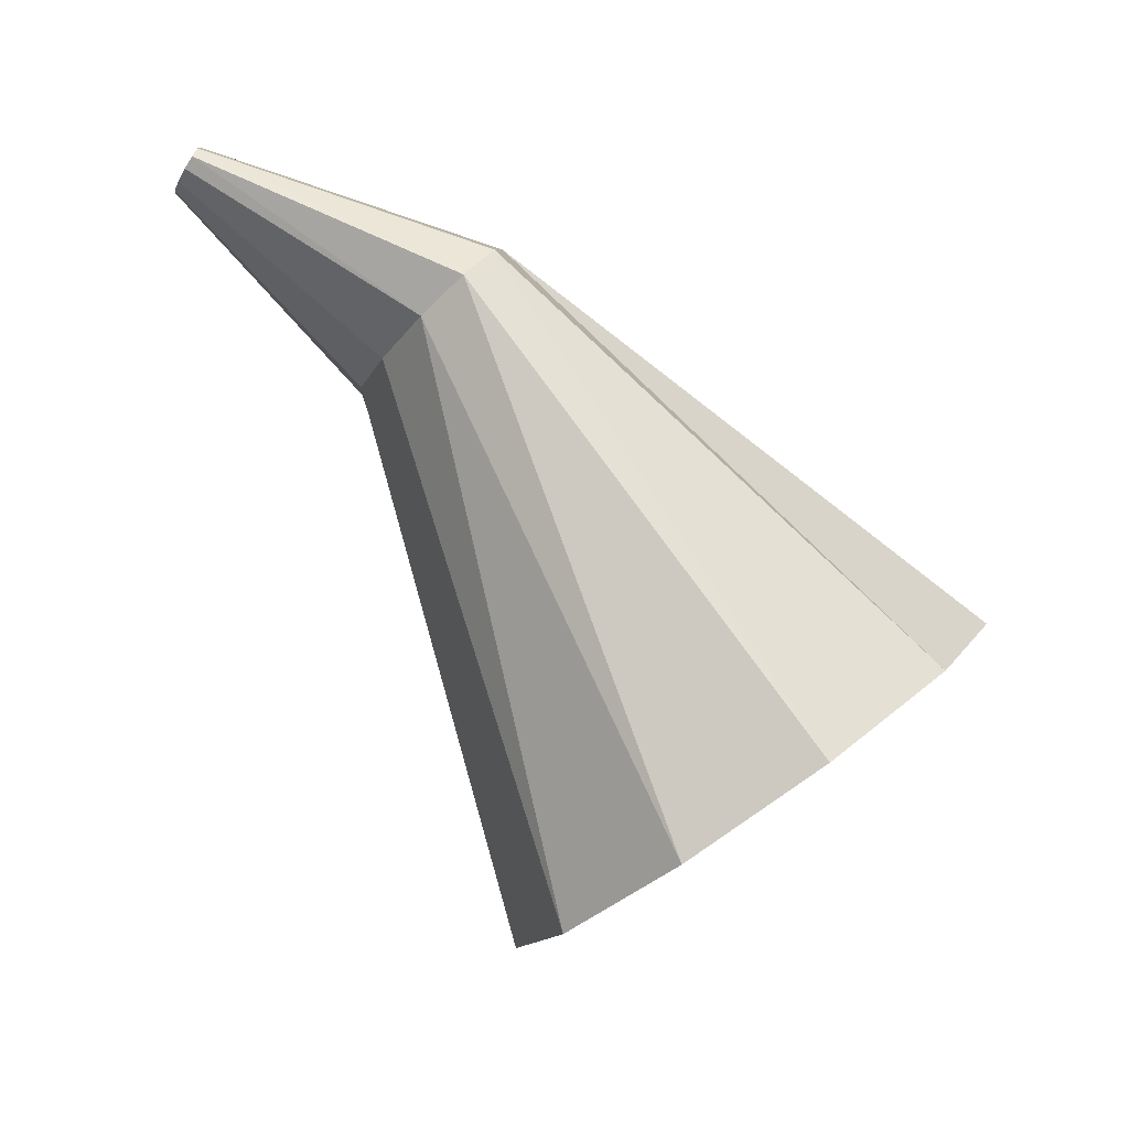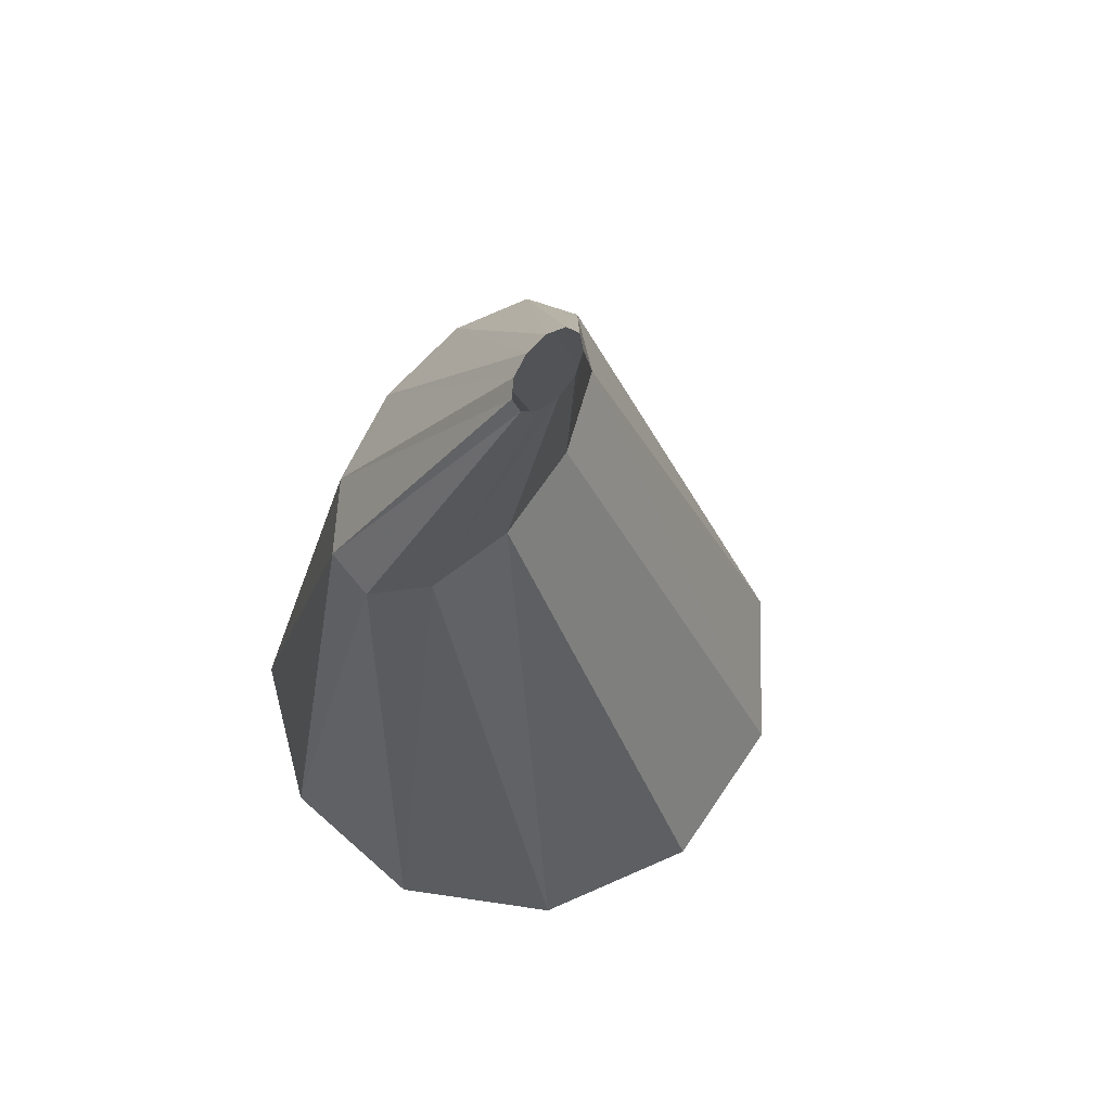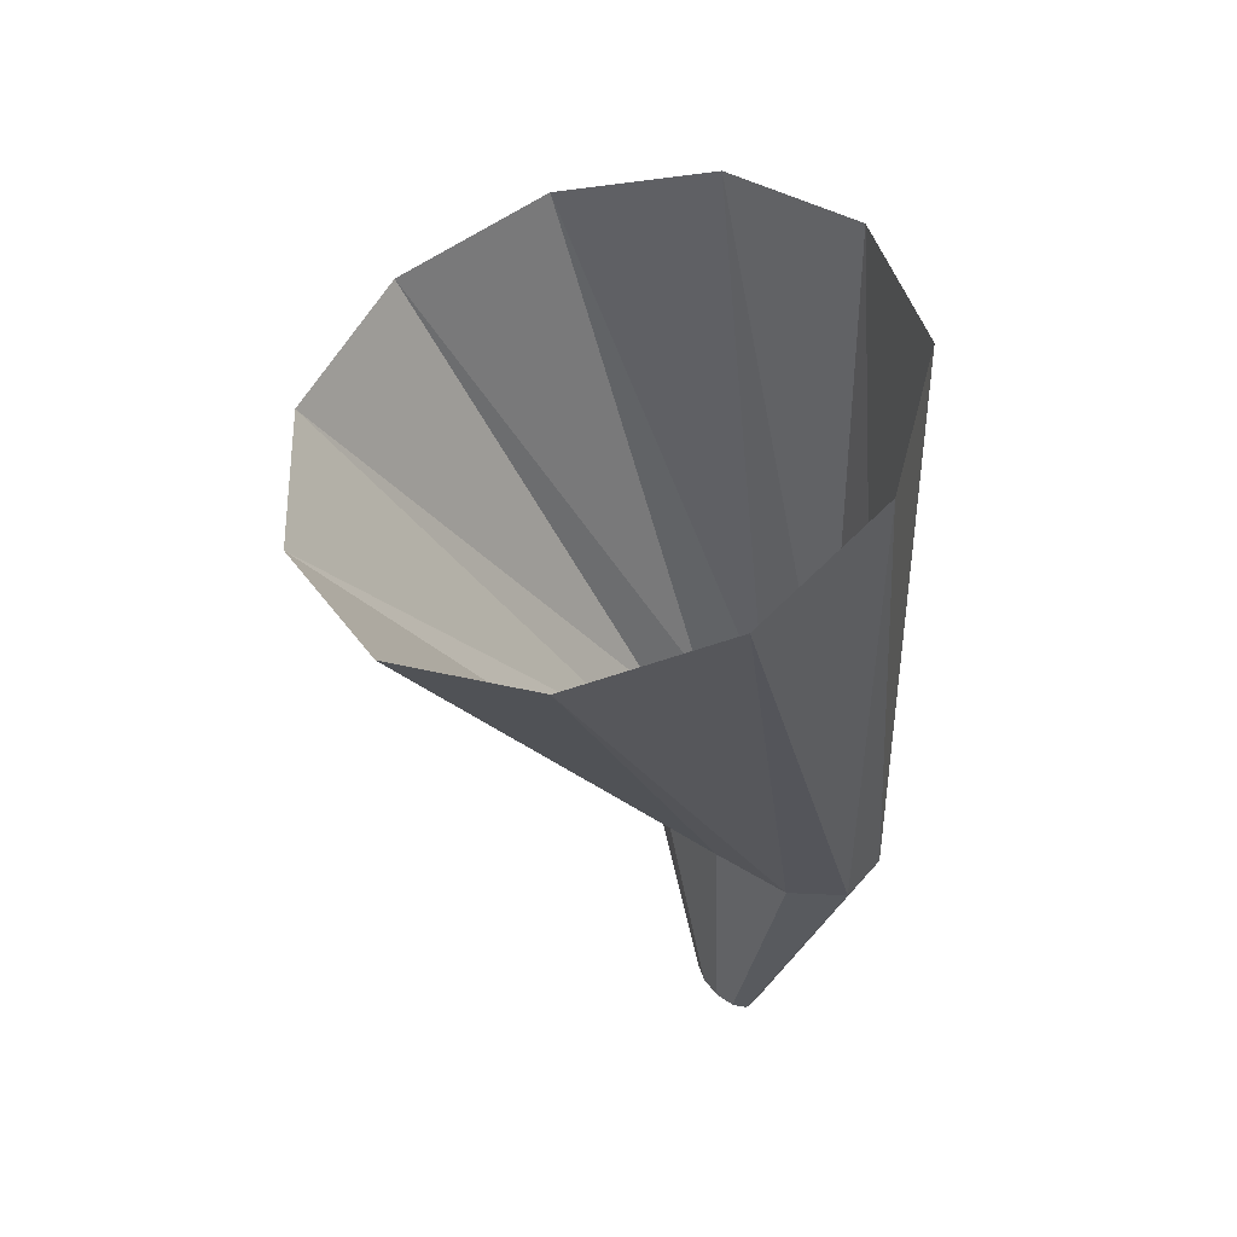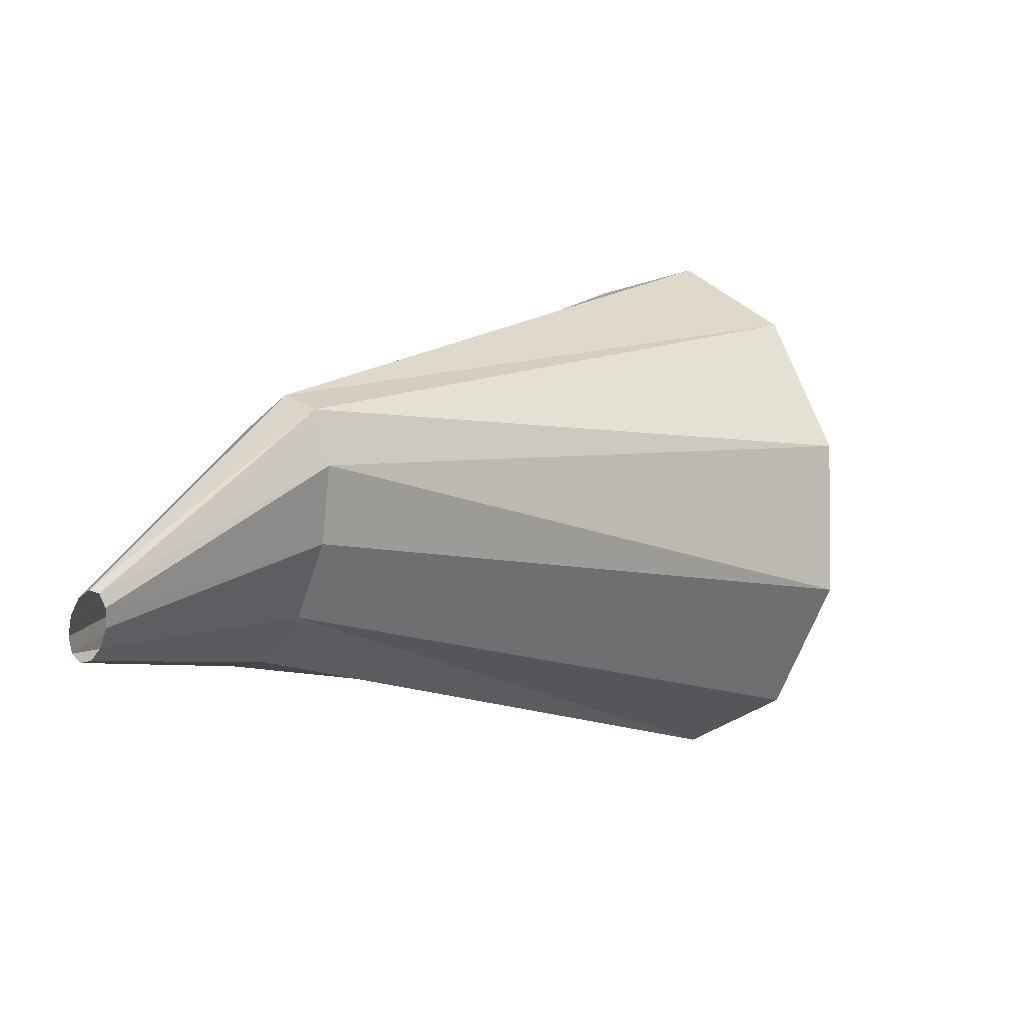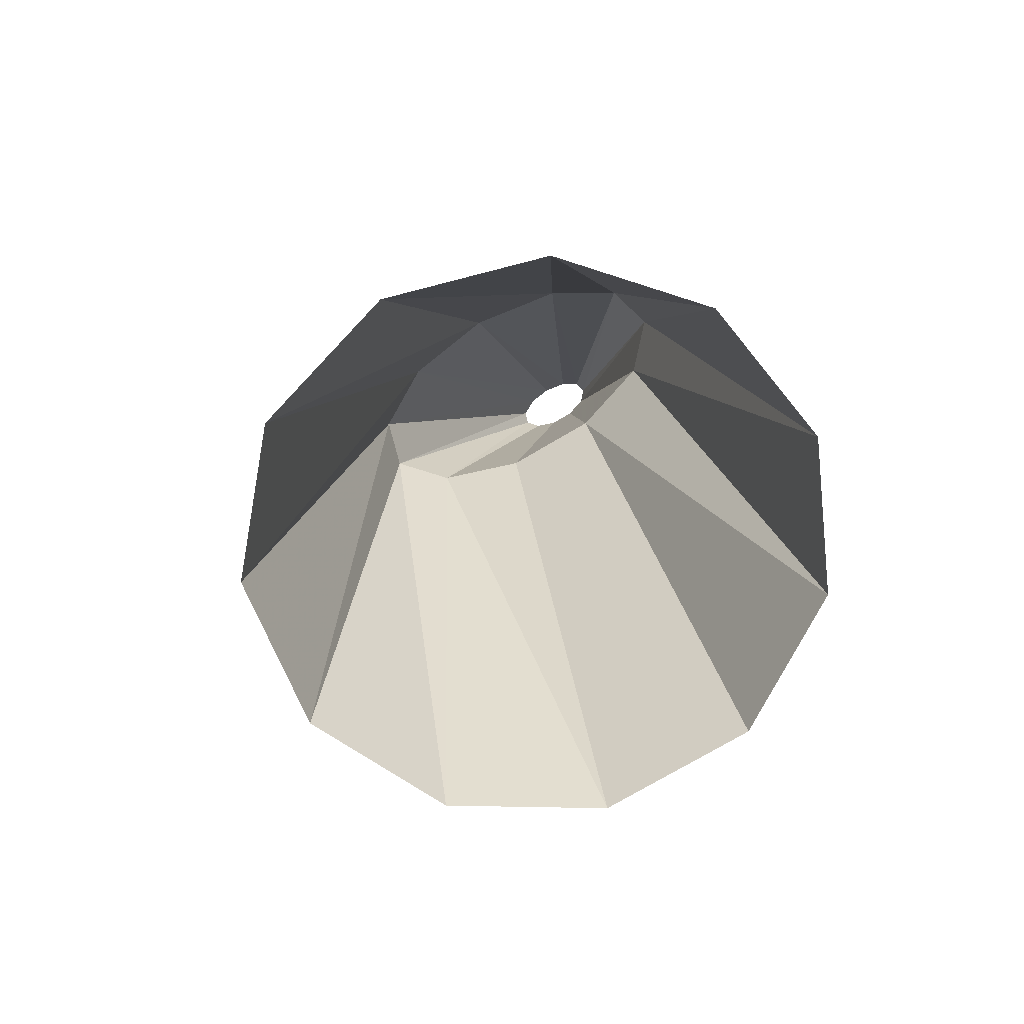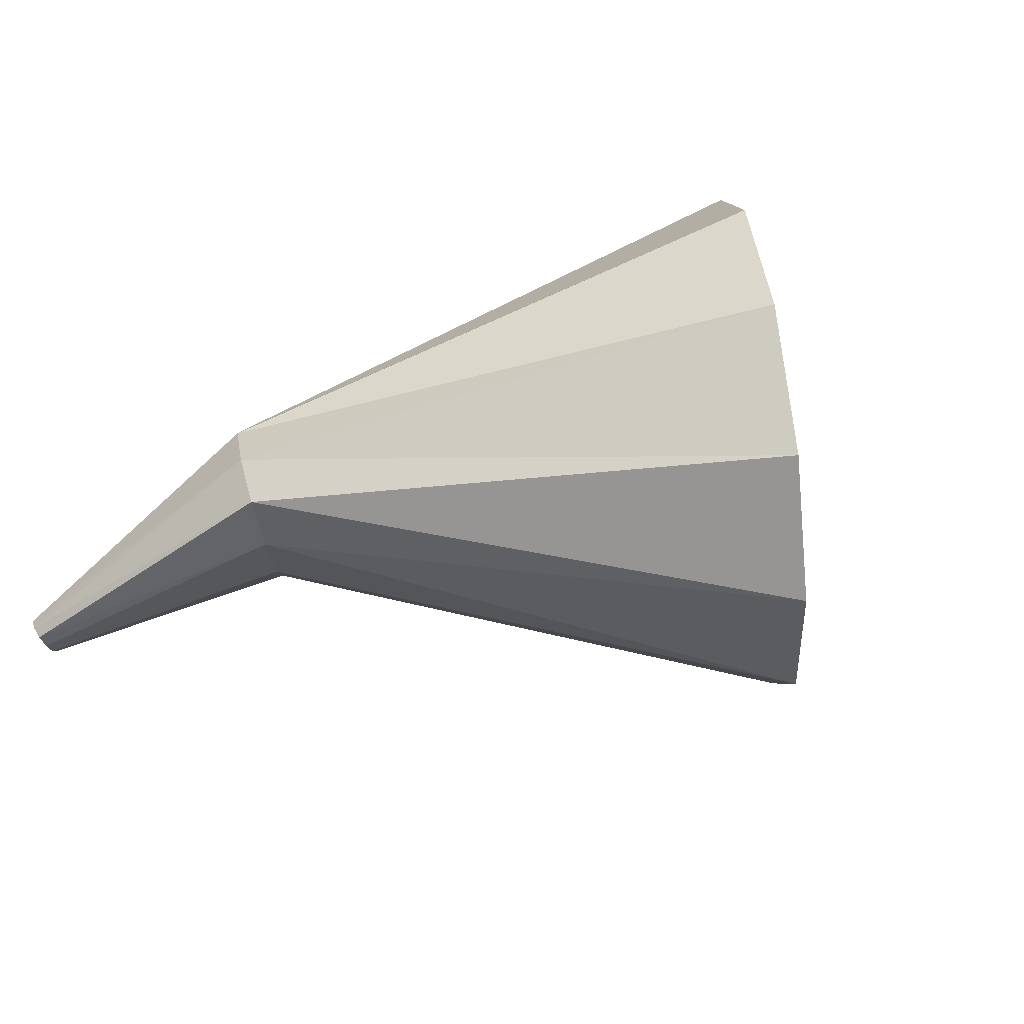
<metadata>
{"format":"obj","ext":"obj","renderer":"f3d","projection":"perspective","resolution":1024,"background":"white","views":[{"elev":-38.8,"azim":135.8,"up":"+Z"},{"elev":-26.6,"azim":53.7,"up":"+Y"},{"elev":-35.6,"azim":-114.6,"up":"+Y"},{"elev":1.8,"azim":102.7,"up":"+Y"},{"elev":-21.3,"azim":-95.8,"up":"+Z"},{"elev":51.3,"azim":132.4,"up":"+Y"}]}
</metadata>
<code>
g tube1
v 162.5 177.2 139.5
v 161.9 174.5 140
v 162.2 171.8 139.4
v 163.5 169.9 137.8
v 165.3 169.4 135.7
v 167.1 170.5 133.7
v 168.2 172.8 132.6
v 168.3 175.6 132.6
v 167.4 178.1 133.8
v 165.8 179.3 135.7
v 164 179 137.8
v 162.5 177.2 139.5
v 172 174.8 143.8
v 171.4 173.3 144.3
v 171.3 172.1 144.2
v 171.5 171.4 143.7
v 172.1 171.6 142.9
v 172.8 172.5 142
v 173.5 173.9 141.3
v 173.9 175.3 141
v 173.8 176.3 141.3
v 173.4 176.6 142
v 172.7 176 142.9
v 172 174.8 143.8
v 177 172.8 144.6
v 176.9 172.4 144.7
v 176.8 172.1 144.7
v 176.8 172 144.5
v 176.9 172 144.3
v 177 172.3 144.1
v 177.2 172.6 143.9
v 177.3 173 143.8
v 177.4 173.2 143.9
v 177.3 173.3 144.1
v 177.2 173.1 144.4
v 177 172.8 144.6
f 1 2 14
f 14 13 1
f 2 3 15
f 15 14 2
f 3 4 16
f 16 15 3
f 4 5 17
f 17 16 4
f 5 6 18
f 18 17 5
f 6 7 19
f 19 18 6
f 7 8 20
f 20 19 7
f 8 9 21
f 21 20 8
f 9 10 22
f 22 21 9
f 10 11 23
f 23 22 10
f 11 12 24
f 24 23 11
f 13 14 26
f 26 25 13
f 14 15 27
f 27 26 14
f 15 16 28
f 28 27 15
f 16 17 29
f 29 28 16
f 17 18 30
f 30 29 17
f 18 19 31
f 31 30 18
f 19 20 32
f 32 31 19
f 20 21 33
f 33 32 20
f 21 22 34
f 34 33 21
f 22 23 35
f 35 34 22
f 23 24 36
f 36 35 23
g

</code>
